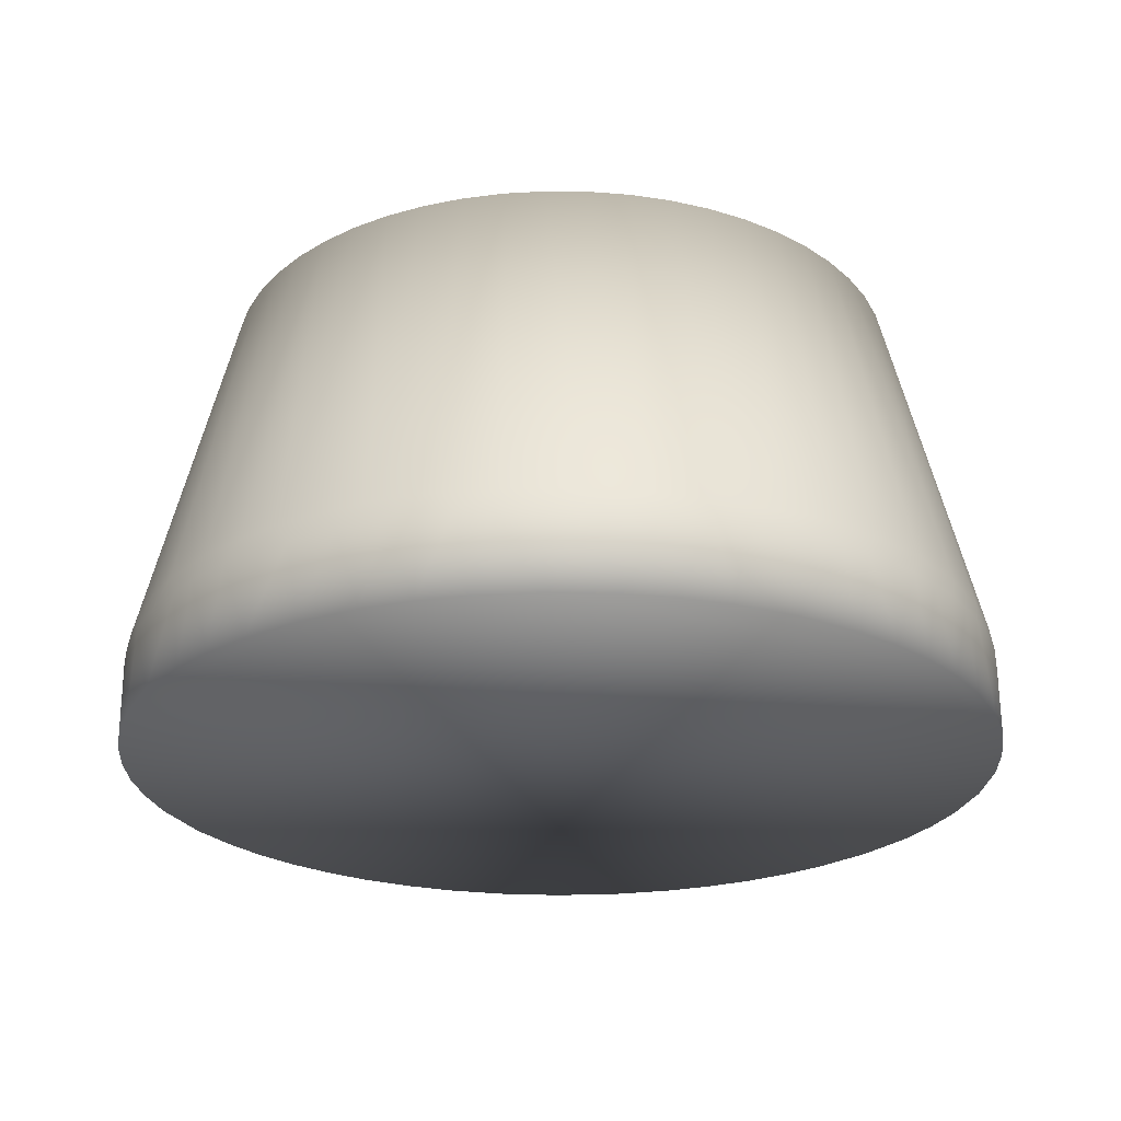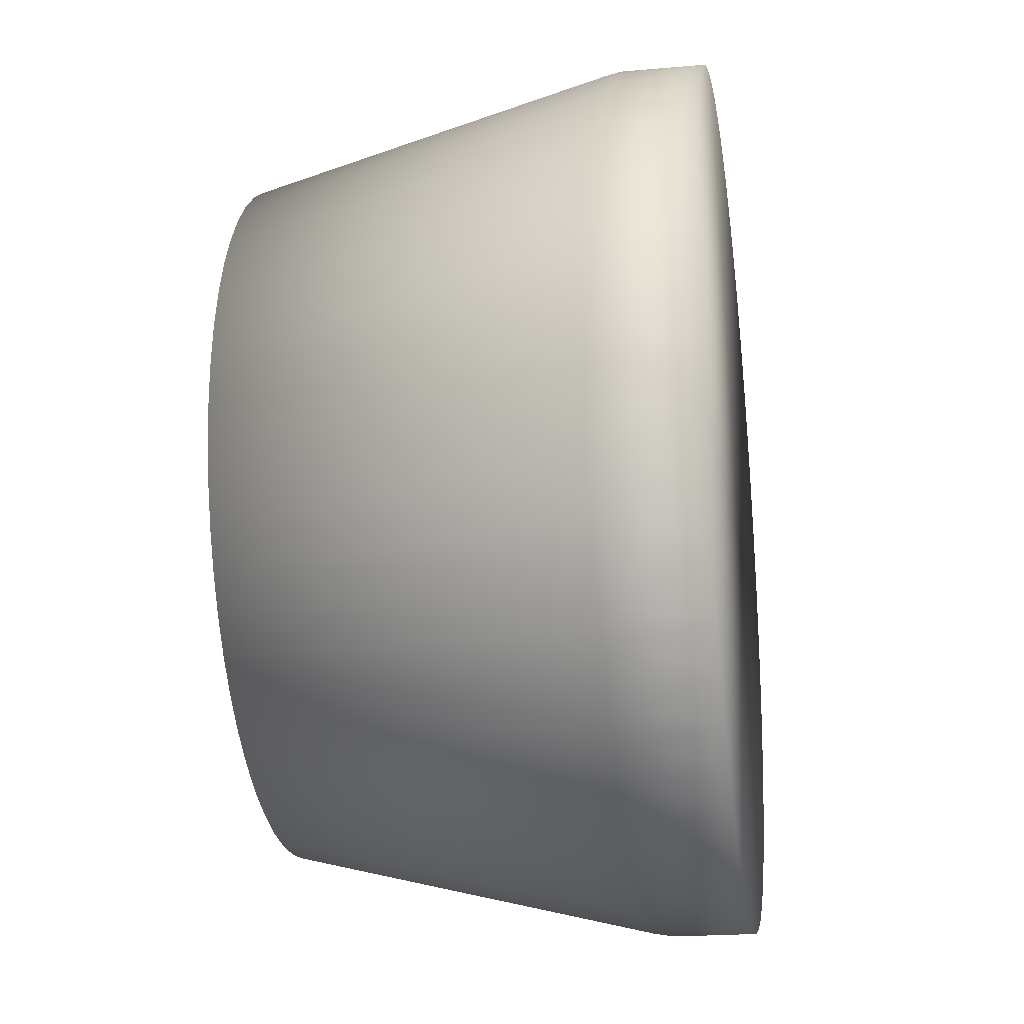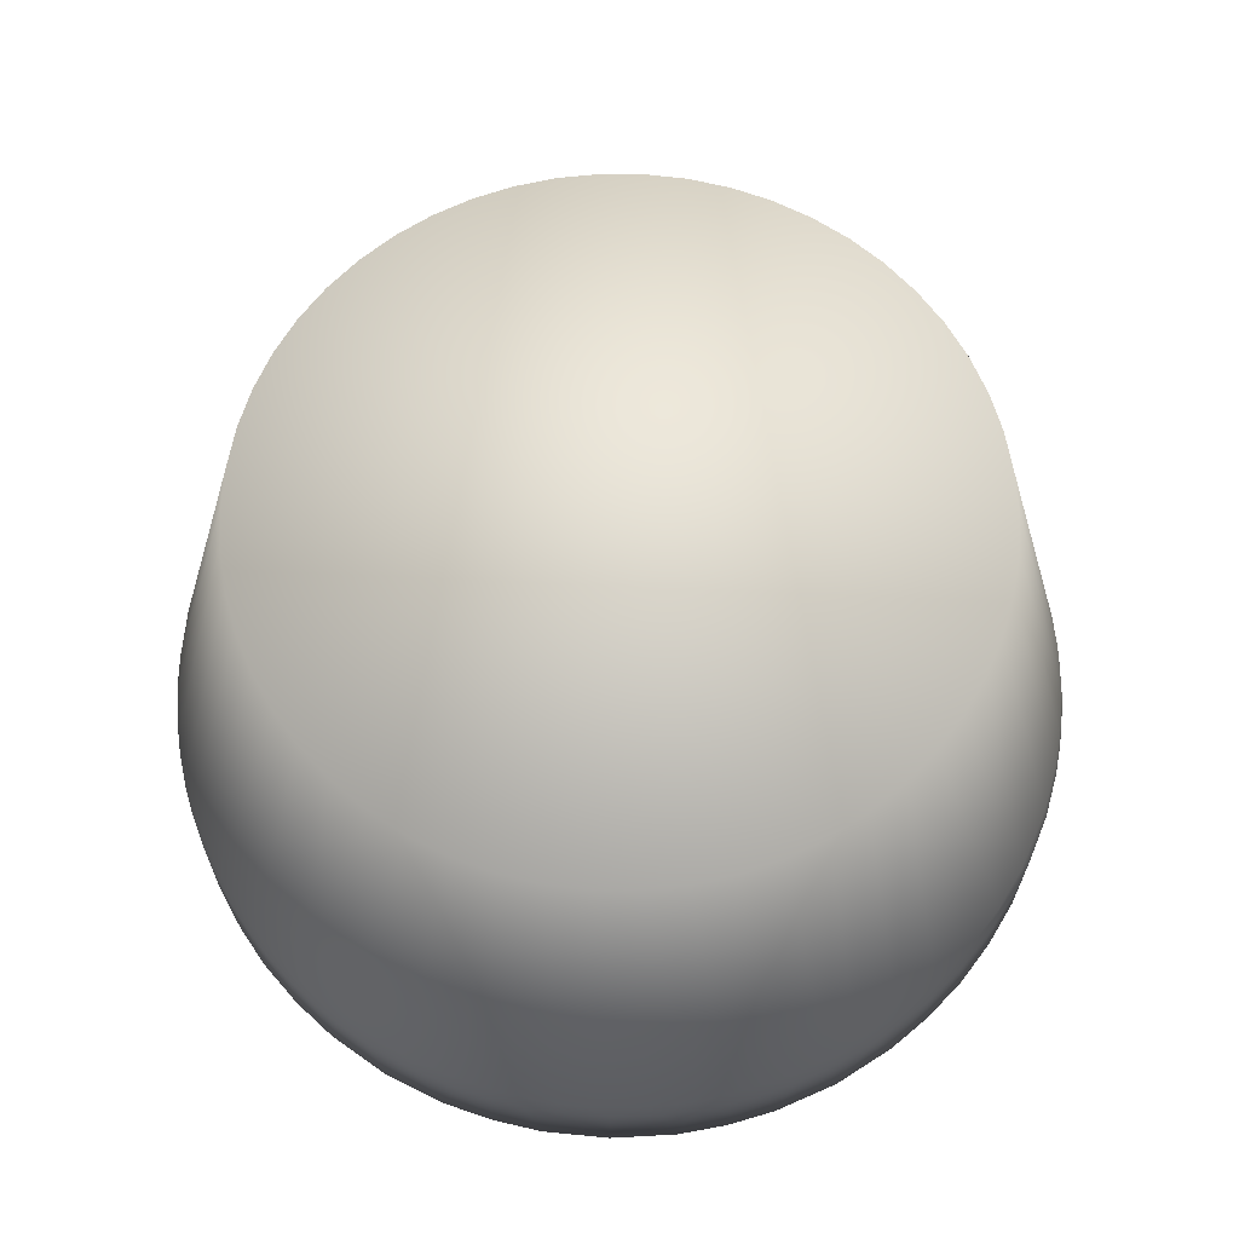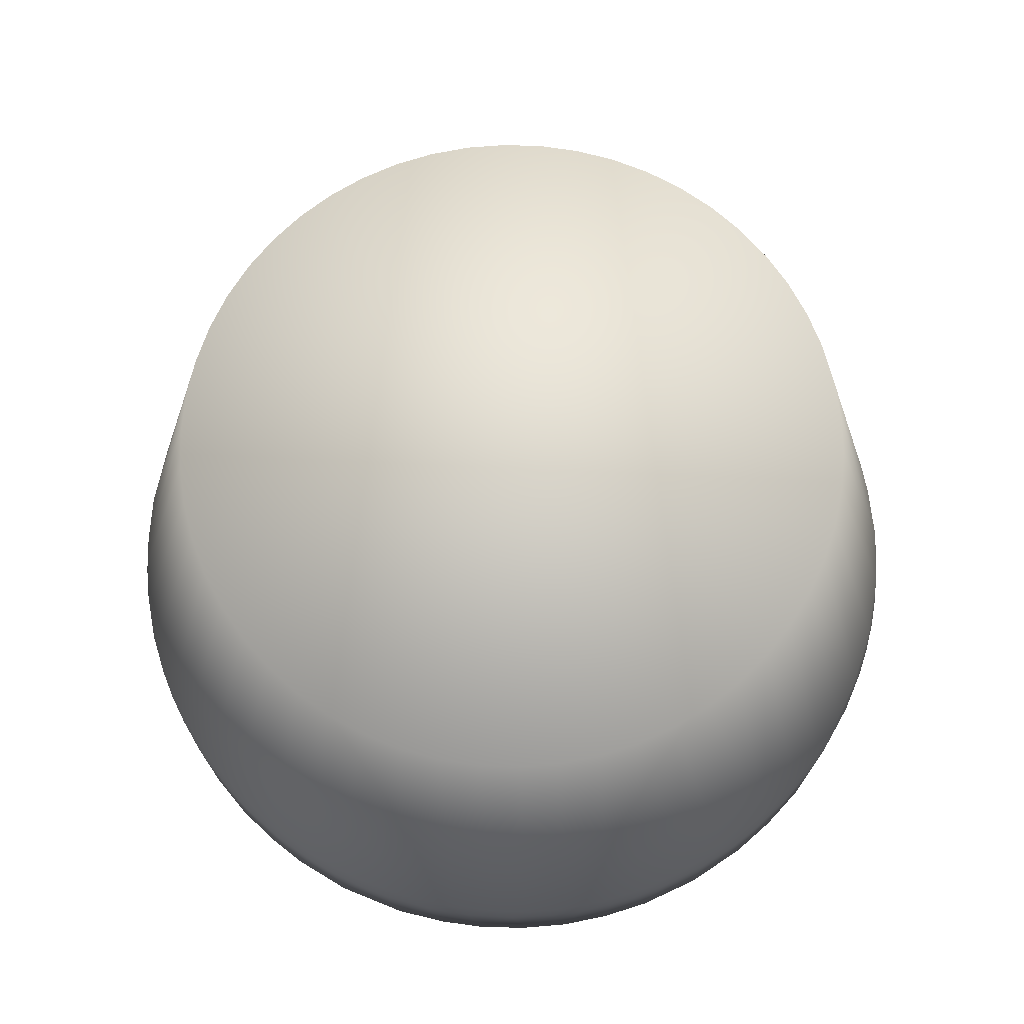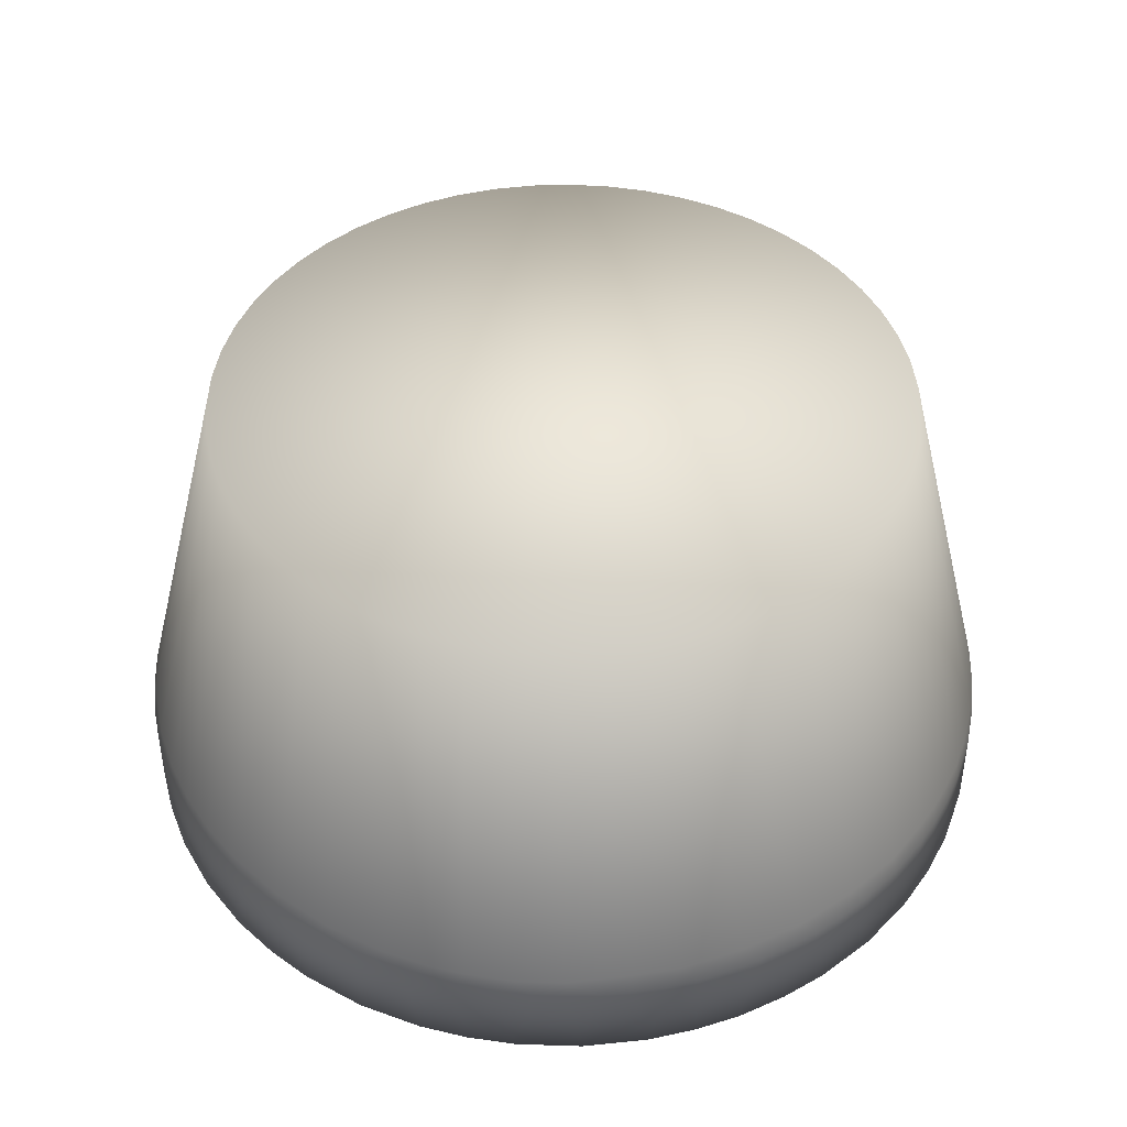
<metadata>
{"format":"obj","ext":"obj","renderer":"f3d","projection":"perspective","resolution":1024,"background":"white","views":[{"elev":-24.5,"azim":122.3,"up":"+Z"},{"elev":-23.3,"azim":98.6,"up":"+Y"},{"elev":65.6,"azim":-136.3,"up":"+Z"},{"elev":71.2,"azim":32.0,"up":"+Z"},{"elev":44.5,"azim":148.0,"up":"+Z"}]}
</metadata>
<code>
v 0.0614 -0.07255 -0
v -0.05296 -0.07887 0
v 0.09502 0.001734 -0
v -0.09485 0.005264 -0
v -0.09489 -0.005241 0
v -0.09493 -0.001919 0.01748
v -0.02434 -0.09187 0
v -0.01399 -0.09396 0
v -0.02068 -0.09266 0.01752
v -0.06494 0.0375 0.0993
v -0.0482 0.05745 0.0993
v -0.05455 0.05146 0.0993
v -0.09043 0.02938 0
v -0.07983 0.05149 -0
v -0.08663 -0.0392 0
v -0.06187 -0.07217 0
v -0.07185 -0.06224 0
v -0.09142 -0.02597 0
v -0.09369 -0.01573 0
v -0.0885 0.03211 0.02224
v -0.08428 0.04212 0.0221
v -0.08658 0.03896 0.01752
v -0.06015 0.04478 0.0993
v -0.07525 0.05682 0.0215
v -0.0683 0.06495 0.02187
v -0.01729 -0.07297 0.0993
v -0.008706 -0.07448 0.0993
v -0.03432 -0.08858 0
v -0.04342 -0.08457 0
v -0.09463 0.008108 0.01775
v 0.008706 -0.07448 0.0993
v 0.01729 -0.07297 0.0993
v 0.02565 -0.07047 0.0993
v 0.01402 -0.0931 0.02213
v 0.03366 -0.06701 0.0993
v 0.06494 -0.0375 0.0993
v 0.06886 -0.0297 0.0993
v 0.06015 -0.04478 0.0993
v 0.0482 -0.05745 0.0993
v 0.05455 -0.05146 0.0993
v 0.0751 -0.05716 0.02135
v 0.0371 -0.08657 0.02227
v 0.0462 -0.08206 0.02208
v 0.06886 0.0297 0.0993
v 0.06494 0.0375 0.0993
v 0.07385 0.01302 0.0993
v 0.07184 0.02151 0.0993
v 0.07385 -0.01302 0.0993
v 0.07486 -0.00436 0.0993
v 0.07486 0.00436 0.0993
v 0.08923 -0.03273 0
v 0.09227 -0.0226 0
v 0.09036 -0.02912 0.01768
v -0.06408 0.07025 0
v -0.04391 0.08424 -0
v -0.08507 0.04238 0
v -0.003673 0.09488 0.01748
v -0.01381 0.09311 0.02247
v 0.000341 0.09417 0.02232
v -0.09247 0.02179 0.01758
v -0.09279 0.0159 0.02237
v -0.06091 0.07198 0.0215
v -0.06436 0.06986 0.01761
v -0.07589 0.05705 0.01752
v -0.0799 0.05127 0.01768
v -0.07366 0.06006 0
v -0.07145 0.06253 0.01748
v 0 -0.07499 0.0993
v -0.009982 -0.09446 0.01767
v -0.004718 -0.09493 0
v -0.09402 -0.005088 0.0223
v -0.094 0.005231 0.02215
v -0.0773 -0.054 0.0215
v -0.07112 -0.06202 0.02143
v -0.06015 -0.04478 0.0993
v -0.07988 -0.05149 0
v -0.06494 -0.0375 0.0993
v -0.06886 -0.0297 0.0993
v -0.07184 -0.02151 0.0993
v -0.07486 -0.00436 0.0993
v -0.07486 0.00436 0.0993
v -0.07385 0.01302 0.0993
v -0.06886 0.0297 0.0993
v 0.05455 0.05146 0.0993
v 0.0482 0.05745 0.0993
v 0.04121 0.06265 0.0993
v 0.06655 0.06779 -0
v 0.07369 0.06002 0
v 0.08172 0.04861 -0
v 0.07567 0.05735 0.01748
v 0.08643 0.0393 0.01748
v 0.08798 0.03595 0
v 0.07751 0.05371 0.02169
v 0.08138 0.04897 0.01768
v 0.0929 0.01528 0.0224
v 0.04121 -0.06265 0.0993
v 0.08119 -0.04773 0.02207
v 0.05296 -0.07887 0
v 0.03432 -0.08858 0
v 0.0439 -0.08429 0
v 0.06015 0.04478 0.0993
v 0.08456 0.04157 0.02199
v 0.07184 -0.02151 0.0993
v 0.0905 -0.02604 0.0223
v 0.09287 -0.01548 0.02214
v -0.05295 0.07892 0
v -0.02087 0.09276 -0
v -0.007003 0.09478 0
v 0.00351 0.09493 -0
v -0.03716 0.08643 0.0224
v -0.02691 0.09029 0.02209
v -0.02802 0.09074 0.01779
v -0.03433 0.08862 -0
v -0.03755 0.08721 0.0175
v -0.04365 0.08342 0.02213
v -0.01765 0.09329 0.01752
v -0.0906 0.0256 0.02213
v -0.08924 0.0324 0.01752
v -0.09372 0.01576 0
v -0.04121 0.06265 0.0993
v -0.08345 0.04529 0.01748
v -0.07908 0.05109 0.0221
v -0.0341 -0.08775 0.02215
v -0.03366 -0.06701 0.0993
v -0.04408 -0.08318 0.02237
v -0.06595 -0.06837 0.01762
v -0.01073 -0.09358 0.02221
v 0.000102 -0.09415 0.02214
v 0.008475 -0.09472 0
v -0.000668 -0.09494 0.01775
v -0.05455 -0.05146 0.0993
v -0.0482 -0.05745 0.0993
v -0.07353 -0.06007 0.01746
v -0.07773 -0.0545 0.01757
v -0.07385 -0.01302 0.0993
v -0.09021 -0.02955 0.01768
v 0.03085 0.08978 0.01757
v 0.0277 0.09005 0.02209
v 0.03725 0.0864 0.02234
v 0.01453 0.09394 -0
v 0.01045 0.09437 0.01746
v 0.01743 0.09331 0.0177
v 0.09382 0.01527 -0
v 0.02423 0.0918 0.0175
v 0.04704 0.08263 0
v 0.0612 0.07259 0.01748
v 0.06857 0.06572 0.01773
v 0.0585 0.07405 0.02136
v 0.04964 0.08017 0.0215
v 0.09137 0.026 -0
v 0.09452 0.009224 0.0178
v 0.06901 -0.06529 0
v 0.06406 -0.07009 0.01744
v 0.08794 -0.03582 0.01744
v 0.08347 -0.04554 -0
v 0.08364 -0.04499 0.01778
v 0.07583 -0.05729 0
v 0.07793 -0.05425 0.01748
v 0.05051 -0.08043 0.01771
v 0.04089 -0.08569 0.01748
v 0.03162 -0.08956 0.01775
v 0.09434 -0.01165 0
v 0.09311 -0.01872 0.01776
v -0.05012 0.08064 0.01748
v -0.01067 0.09435 0.01748
v -0.07184 0.02151 0.0993
v -0.02439 -0.09094 0.02234
v -0.03716 -0.0874 0.01779
v -0.04121 -0.06265 0.0993
v -0.02565 -0.07047 0.0993
v -0.05844 -0.07482 0.01752
v 0.007063 -0.09383 0.02234
v 0.02369 -0.09113 0.02231
v 0.02374 -0.09205 0
v 0.01415 -0.09389 0.01748
v 0.006558 -0.09473 0.01761
v -0.08628 -0.03971 0.0177
v -0.08584 -0.03868 0.02239
v -0.09409 -0.01292 0.01775
v -0.09283 -0.01568 0.02214
v 0.00328 0.09488 0.01768
v 0.05869 0.07475 0
v 0.07085 0.06223 0.0215
v 0.06606 0.06729 0.0215
v 0.09401 0.005067 0.02216
v 0.08556 -0.03932 0.02234
v 0.0685 -0.0648 0.0215
v 0.07371 -0.05985 0.01748
v 0.06052 -0.0724 0.02144
v -0.04395 0.08416 0.0176
v -0.04942 0.08014 0.0221
v 0.02565 0.07047 0.0993
v -0.01729 0.07297 0.0993
v 0.01442 0.09303 0.02241
v -0.02756 -0.09087 0.01744
v -0.04682 -0.0826 0.01748
v -0.06352 -0.06968 0.0215
v 0.02104 -0.09259 0.01748
v -0.09069 -0.02545 0.02212
v -0.08114 -0.04781 0.02203
v 0.05561 0.07694 0.01768
v 0.04981 0.08083 0.01752
v 0.0374 0.08727 0.01748
v 0.03436 0.08861 0
v 0.02431 0.09184 -0
v 0.08966 0.02879 0.0223
v 0.09298 0.01922 0.01746
v 0.09125 0.0262 0.01768
v 0.09454 -0.008778 0.01751
v 0.09401 -0.005692 0.0222
v 0.06912 -0.06507 0.01768
v 0.05862 -0.07468 0.01756
v 0.05257 -0.07828 0.0215
v -0.05542 0.07628 0.0215
v 0.03366 0.06701 0.0993
v 0.04348 0.08351 0.02215
v 0.01729 0.07297 0.0993
v -0.02565 0.07047 0.0993
v -0 0.07499 0.0993
v -0.008706 0.07448 0.0993
v -0.05273 -0.07894 0.01768
v -0.0582 -0.07418 0.0215
v -0.09218 -0.02275 0.01748
v -0.08155 -0.04863 0.01748
v 0.04367 0.08429 0.01768
v 0.0891 0.03281 0.01748
v 0.09494 -0.001701 0.01746
v -0.05598 0.07667 0.01768
v 0.008706 0.07448 0.0993
v -0.03366 0.06701 0.0993
v -0.05257 -0.07828 0.0215
f 1 2 3
f 4 5 6
f 7 8 9
f 10 11 12
f 4 13 14
f 15 16 17
f 15 18 19
f 16 19 2
f 16 15 19
f 5 4 19
f 20 21 22
f 12 23 10
f 24 23 12
f 25 24 12
f 11 25 12
f 26 27 10
f 1 28 2
f 7 28 8
f 2 28 29
f 30 4 6
f 31 32 10
f 10 32 33
f 34 32 31
f 33 35 10
f 36 37 10
f 38 36 10
f 39 40 10
f 10 40 38
f 40 41 38
f 33 42 35
f 35 42 43
f 44 45 10
f 46 47 10
f 10 47 44
f 48 49 10
f 10 50 46
f 49 50 10
f 51 52 53
f 54 55 14
f 22 56 13
f 13 56 14
f 57 58 59
f 60 30 61
f 25 62 63
f 11 62 25
f 64 65 24
f 14 65 64
f 54 14 66
f 64 66 14
f 25 67 24
f 64 24 67
f 25 63 67
f 66 64 67
f 54 67 63
f 66 67 54
f 10 68 31
f 27 68 10
f 8 69 9
f 70 69 8
f 71 72 6
f 6 72 30
f 30 72 61
f 73 74 75
f 76 15 17
f 10 77 75
f 78 77 10
f 73 75 77
f 10 79 78
f 80 10 81
f 82 81 10
f 80 81 71
f 81 72 71
f 82 61 81
f 72 81 61
f 21 83 10
f 83 21 20
f 84 85 10
f 85 86 10
f 87 88 89
f 88 90 89
f 91 92 89
f 93 94 90
f 90 94 89
f 89 94 91
f 50 95 46
f 46 95 47
f 10 96 39
f 35 96 10
f 35 43 96
f 38 97 36
f 41 97 38
f 1 98 99
f 100 99 98
f 84 10 101
f 45 101 10
f 93 101 45
f 45 44 102
f 94 102 91
f 45 102 93
f 102 94 93
f 37 103 10
f 10 103 48
f 104 103 37
f 48 103 104
f 48 104 105
f 106 55 54
f 107 108 109
f 109 108 57
f 110 111 112
f 113 112 107
f 110 114 115
f 55 114 113
f 114 112 113
f 112 114 110
f 112 116 107
f 58 116 111
f 116 112 111
f 82 117 61
f 117 60 61
f 118 20 22
f 13 118 22
f 60 118 13
f 20 118 117
f 117 118 60
f 30 119 4
f 60 119 30
f 119 13 4
f 13 119 60
f 10 120 11
f 21 121 22
f 22 121 56
f 56 121 14
f 14 121 65
f 65 122 24
f 23 122 10
f 23 24 122
f 21 10 122
f 122 121 21
f 121 122 65
f 123 124 125
f 16 126 17
f 69 127 9
f 26 127 27
f 27 127 68
f 127 128 68
f 129 130 70
f 130 69 70
f 127 130 128
f 69 130 127
f 74 131 75
f 75 131 10
f 131 132 10
f 74 73 133
f 126 133 17
f 74 133 126
f 133 73 134
f 134 76 17
f 133 134 17
f 80 135 10
f 135 79 10
f 15 136 18
f 137 138 139
f 89 140 87
f 107 109 140
f 141 140 109
f 141 142 140
f 107 140 113
f 143 140 89
f 55 113 140
f 55 140 14
f 143 3 140
f 14 140 4
f 19 4 140
f 2 140 3
f 19 140 2
f 137 144 138
f 140 145 87
f 146 147 87
f 147 88 87
f 88 147 90
f 86 148 149
f 85 148 86
f 89 150 143
f 92 150 89
f 143 151 3
f 1 152 153
f 154 51 53
f 104 154 53
f 52 51 155
f 154 155 51
f 154 156 155
f 152 155 157
f 1 155 152
f 3 155 1
f 52 155 3
f 97 41 158
f 97 158 156
f 155 158 157
f 158 155 156
f 98 159 100
f 100 160 99
f 99 160 161
f 159 160 100
f 161 160 42
f 42 160 43
f 160 159 43
f 3 162 52
f 104 53 163
f 105 104 163
f 52 163 53
f 162 163 52
f 106 164 55
f 57 165 58
f 165 116 58
f 108 165 57
f 165 108 107
f 116 165 107
f 117 82 166
f 82 10 166
f 83 166 10
f 166 83 20
f 117 166 20
f 127 167 9
f 127 26 167
f 168 123 125
f 28 168 29
f 124 169 125
f 132 169 10
f 10 169 124
f 10 170 26
f 124 170 10
f 170 124 123
f 167 26 170
f 167 170 123
f 2 171 16
f 126 16 171
f 172 34 31
f 68 172 31
f 128 172 68
f 173 32 34
f 32 173 33
f 42 33 173
f 161 42 173
f 161 174 99
f 129 174 175
f 174 129 70
f 1 99 174
f 70 8 174
f 28 1 174
f 28 174 8
f 175 176 129
f 176 130 129
f 175 34 176
f 172 176 34
f 130 176 128
f 172 128 176
f 136 15 177
f 79 178 78
f 177 178 136
f 178 77 78
f 71 6 179
f 5 179 6
f 19 179 5
f 179 180 71
f 80 71 180
f 135 80 180
f 57 181 109
f 109 181 141
f 59 181 57
f 141 181 59
f 146 87 182
f 145 182 87
f 90 183 93
f 147 183 90
f 93 183 101
f 101 183 84
f 184 147 146
f 148 184 146
f 183 184 84
f 184 183 147
f 85 84 184
f 148 85 184
f 95 50 185
f 185 151 95
f 37 186 104
f 154 104 186
f 154 186 156
f 186 97 156
f 36 186 37
f 97 186 36
f 187 41 40
f 152 157 188
f 158 188 157
f 158 41 188
f 187 188 41
f 187 189 153
f 96 189 39
f 39 189 40
f 187 40 189
f 190 114 55
f 164 190 55
f 114 190 115
f 191 115 190
f 191 190 164
f 192 139 138
f 58 111 193
f 141 194 142
f 59 194 141
f 144 194 138
f 142 194 144
f 167 123 195
f 168 195 123
f 167 195 9
f 7 9 195
f 195 28 7
f 28 195 168
f 29 196 2
f 168 196 29
f 168 125 196
f 171 197 126
f 131 197 132
f 126 197 74
f 131 74 197
f 173 198 161
f 198 174 161
f 174 198 175
f 175 198 34
f 34 198 173
f 178 79 199
f 178 199 136
f 135 199 79
f 180 199 135
f 77 200 73
f 178 200 77
f 178 177 200
f 145 201 182
f 202 201 145
f 182 201 146
f 148 146 201
f 148 201 149
f 202 149 201
f 203 204 137
f 204 203 145
f 139 203 137
f 140 205 145
f 145 205 204
f 140 142 205
f 144 205 142
f 144 137 205
f 204 205 137
f 95 206 47
f 47 206 44
f 206 102 44
f 151 207 95
f 206 95 207
f 206 207 208
f 207 151 143
f 150 207 143
f 208 207 150
f 163 209 105
f 162 209 163
f 50 49 210
f 185 50 210
f 209 210 105
f 48 210 49
f 105 210 48
f 152 211 153
f 188 211 152
f 187 153 211
f 188 187 211
f 189 212 153
f 153 212 1
f 1 212 98
f 98 212 159
f 189 96 213
f 212 213 159
f 212 189 213
f 96 43 213
f 159 213 43
f 164 214 191
f 191 214 120
f 11 214 62
f 120 214 11
f 86 215 10
f 192 10 215
f 215 86 149
f 216 215 149
f 192 215 139
f 216 139 215
f 192 217 10
f 138 217 192
f 194 217 138
f 193 218 10
f 110 218 111
f 218 193 111
f 219 220 10
f 10 220 193
f 193 220 58
f 58 220 59
f 59 220 219
f 2 221 171
f 196 221 2
f 197 222 132
f 171 222 197
f 169 132 222
f 221 222 171
f 179 223 180
f 180 223 199
f 199 223 136
f 136 223 18
f 19 18 223
f 19 223 179
f 224 200 177
f 134 224 76
f 134 73 224
f 200 224 73
f 76 224 15
f 177 15 224
f 145 225 202
f 203 225 145
f 202 225 149
f 149 225 216
f 216 225 139
f 225 203 139
f 102 226 91
f 206 226 102
f 208 226 206
f 226 92 91
f 226 150 92
f 150 226 208
f 185 227 151
f 210 227 185
f 209 227 210
f 151 227 3
f 3 227 162
f 227 209 162
f 228 214 164
f 106 228 164
f 62 228 63
f 214 228 62
f 228 54 63
f 54 228 106
f 219 10 229
f 217 229 10
f 194 229 217
f 219 229 59
f 229 194 59
f 230 120 10
f 218 230 10
f 191 230 115
f 120 230 191
f 115 230 110
f 230 218 110
f 231 222 221
f 222 231 169
f 169 231 125
f 196 125 231
f 221 196 231

</code>
